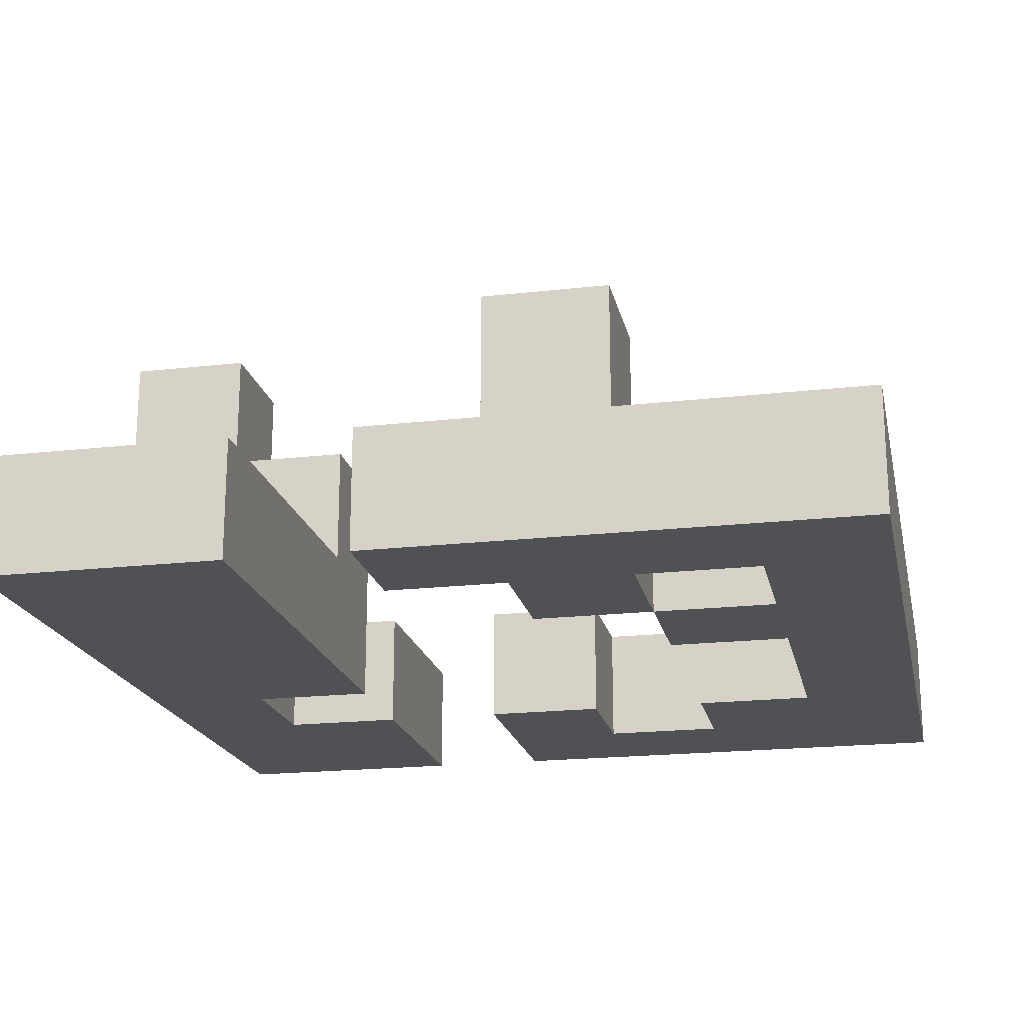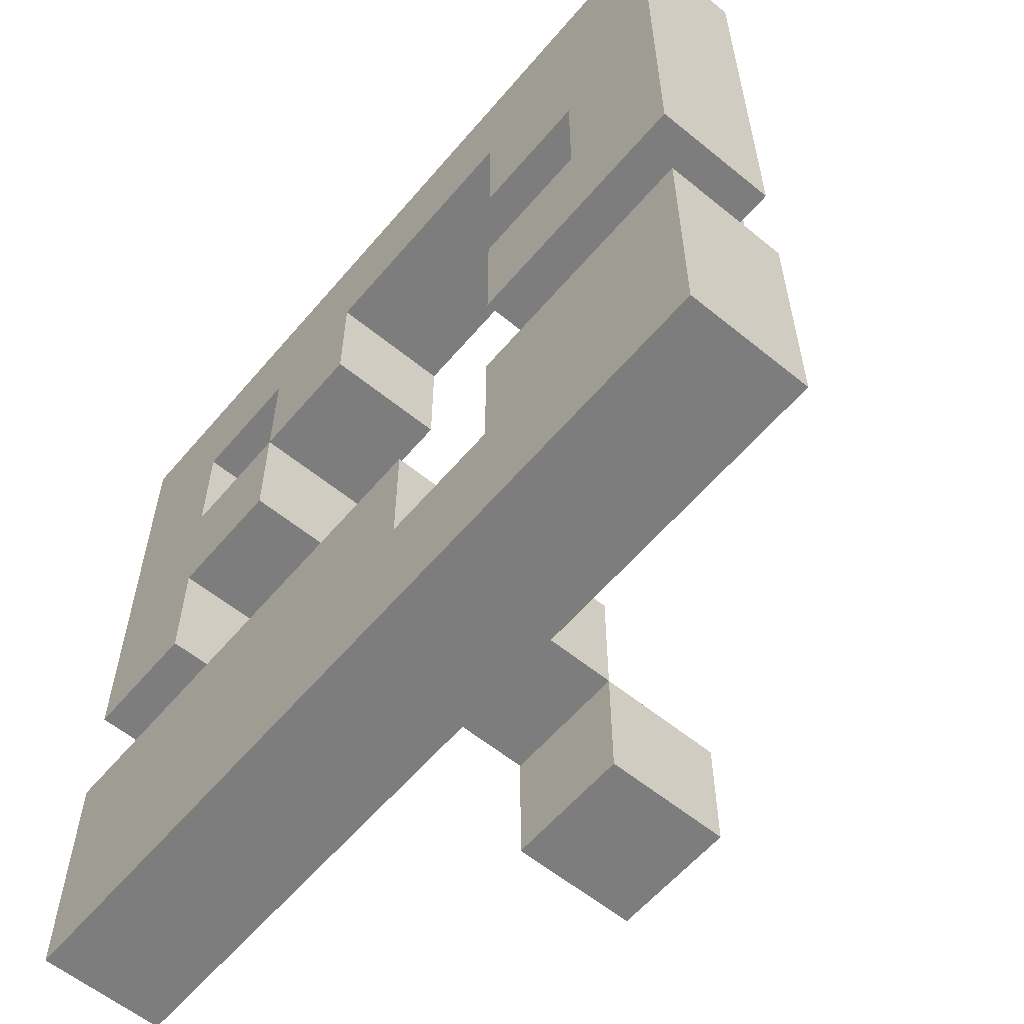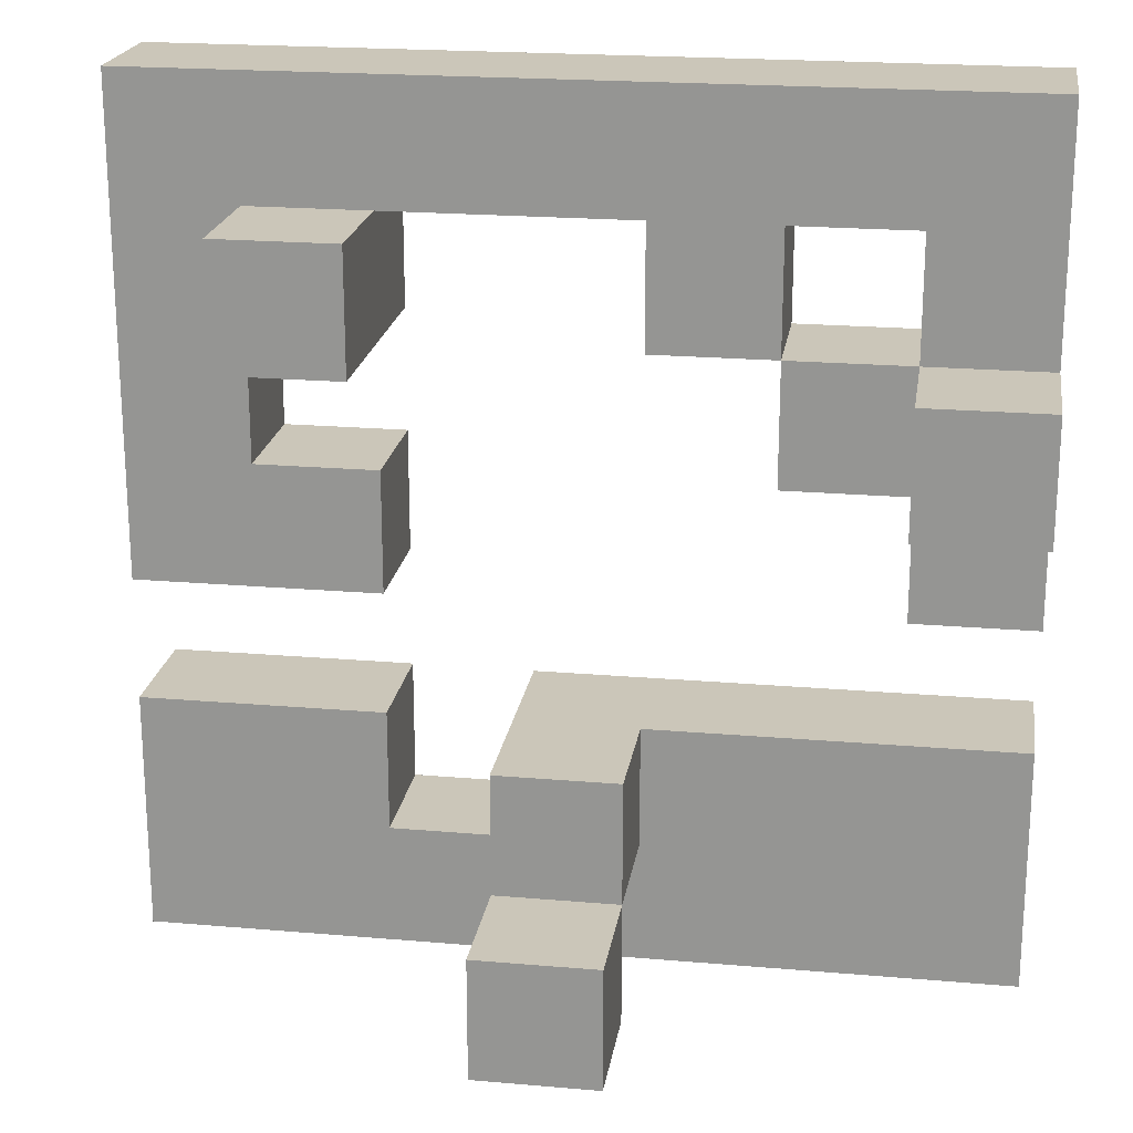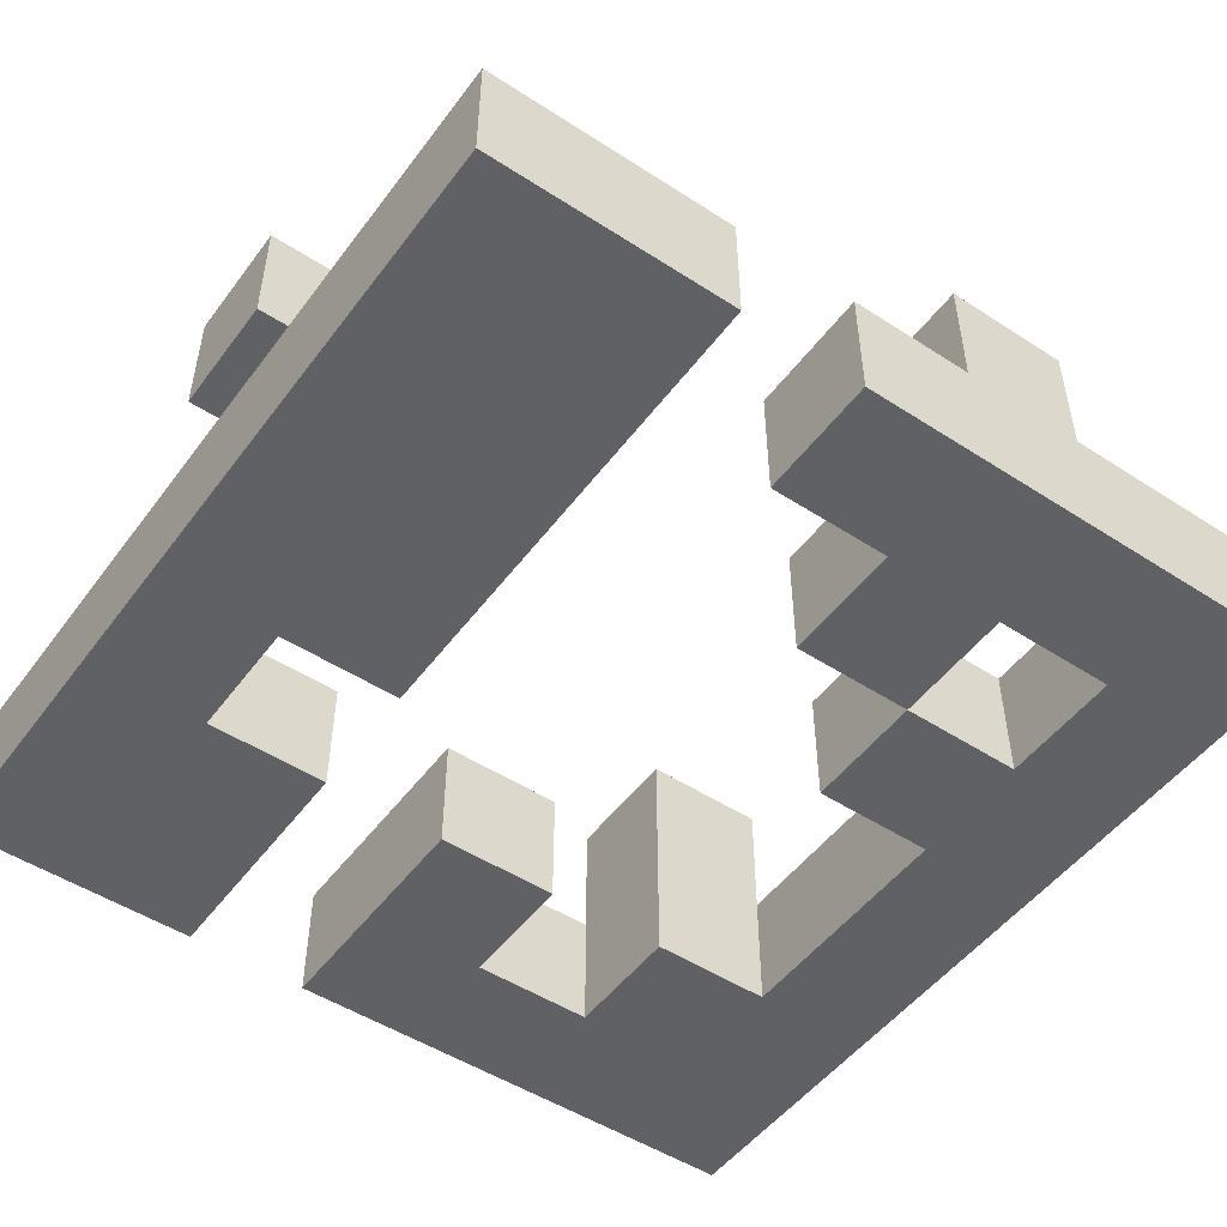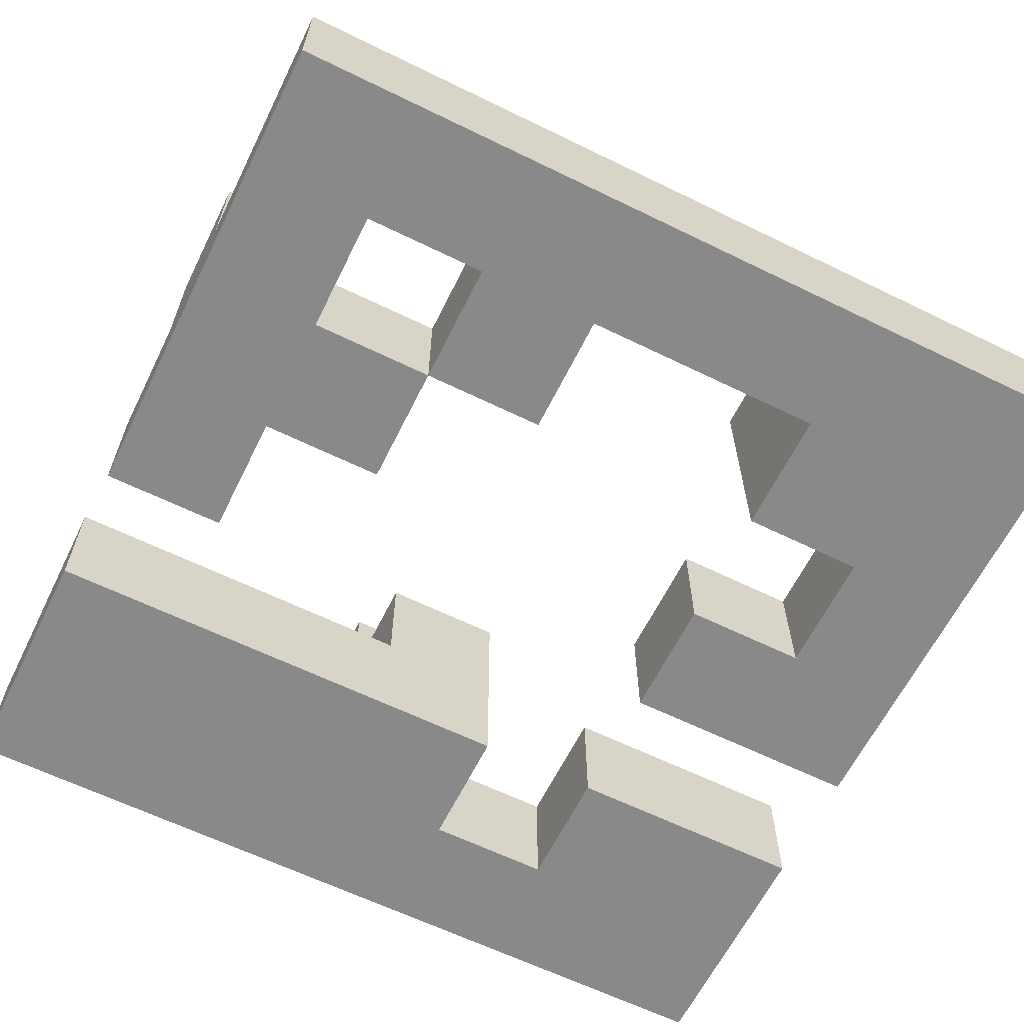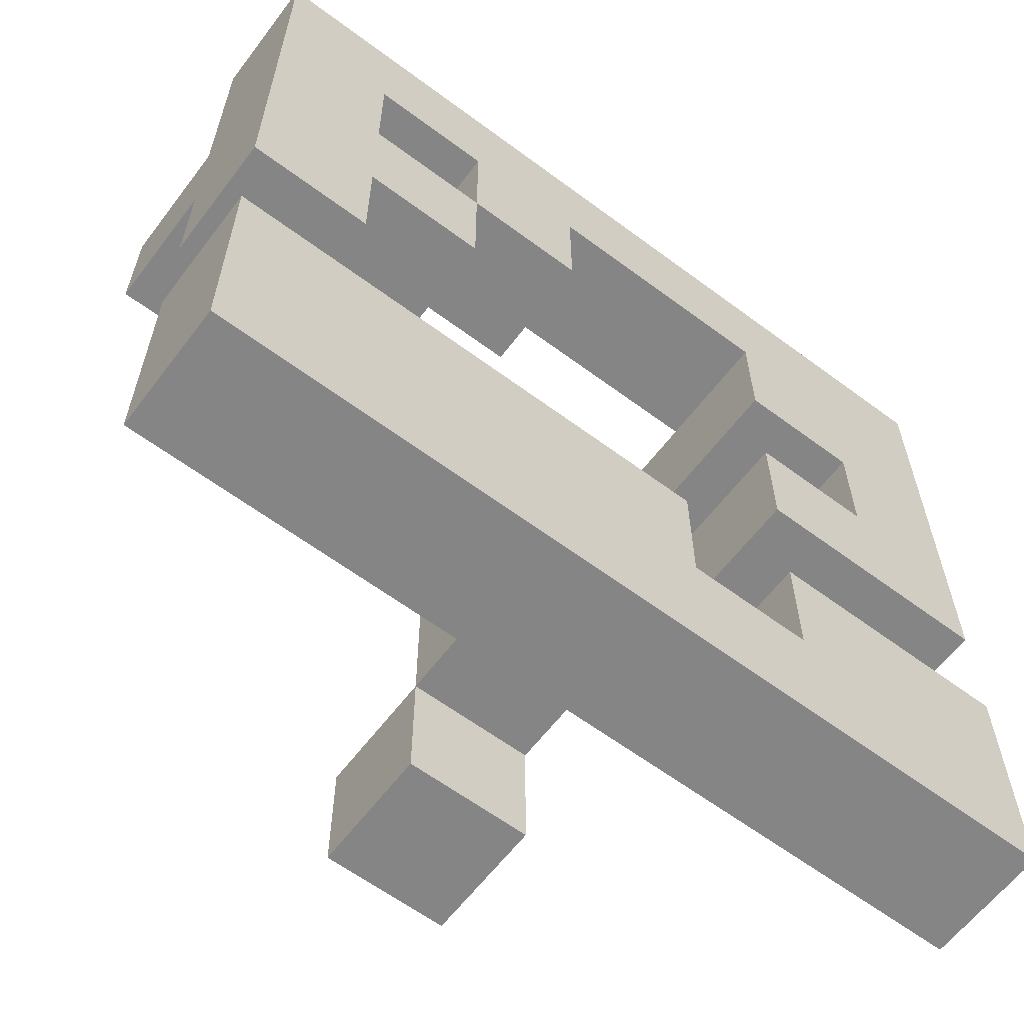
<metadata>
{"format":"obj","ext":"obj","renderer":"f3d","projection":"perspective","resolution":1024,"background":"white","views":[{"elev":-19.7,"azim":-78.0,"up":"+Y"},{"elev":-59.2,"azim":50.0,"up":"+Z"},{"elev":20.9,"azim":-171.2,"up":"+Z"},{"elev":-50.3,"azim":-125.4,"up":"+Y"},{"elev":-63.0,"azim":-26.3,"up":"+Y"},{"elev":-61.8,"azim":-37.1,"up":"+Z"}]}
</metadata>
<code>
o deck1-broken-1
v -3.1 0 -1.1
v -3.1 0 -1.3
v -3.1 0 -1.4
v -3.1 0 -1.5
v -3.1 0 -1.6
v -3.1 0 -1.7
v -3.1 0 -1.8
v -3.1 0.1 -1.1
v -3.1 0.1 -1.3
v -3.1 0.1 -1.4
v -3.1 0.1 -1.5
v -3.1 0.1 -1.6
v -3.1 0.1 -1.7
v -3.1 0.1 -1.8
v -3.1 0.2 -1.3
v -3.1 0.2 -1.4
v -2.9 0 -1.2
v -2.9 0 -1.3
v -2.9 0.1 -1.2
v -2.9 0.1 -1.3
v -2.8 0.1 -1.6
v -2.8 0.1 -1.7
v -2.8 0.2 -1.6
v -2.8 0.2 -1.7
v -2.8 0.2 -1.8
v -2.8 0.3 -1.7
v -2.8 0.3 -1.8
v -2.6 0 -1.2
v -2.6 0 -1.3
v -2.6 0 -1.4
v -2.6 0 -1.5
v -2.6 0 -1.6
v -2.6 0 -1.7
v -2.6 0.1 -1.2
v -2.6 0.1 -1.3
v -2.6 0.1 -1.4
v -2.6 0.1 -1.5
v -2.6 0.1 -1.6
v -2.6 0.1 -1.7
v -2.6 0.2 -1.2
v -2.6 0.2 -1.3
v -2.5 0 -1.3
v -2.5 0 -1.4
v -2.5 0.1 -1.3
v -2.5 0.1 -1.4
v -3 0 -1.2
v -3 0 -1.3
v -3 0 -1.4
v -3 0 -1.5
v -3 0.1 -1.2
v -3 0.1 -1.3
v -3 0.1 -1.4
v -3 0.1 -1.5
v -3 0.2 -1.3
v -3 0.2 -1.4
v -2.9 0 -1.3
v -2.9 0 -1.4
v -2.9 0.1 -1.3
v -2.9 0.1 -1.4
v -2.8 0 -1.2
v -2.8 0 -1.3
v -2.8 0.1 -1.2
v -2.8 0.1 -1.3
v -2.7 0 -1.6
v -2.7 0 -1.7
v -2.7 0.1 -1.6
v -2.7 0.1 -1.7
v -2.7 0.2 -1.6
v -2.7 0.2 -1.7
v -2.7 0.2 -1.8
v -2.7 0.3 -1.7
v -2.7 0.3 -1.8
v -2.5 0.1 -1.2
v -2.5 0.1 -1.3
v -2.5 0.2 -1.2
v -2.5 0.2 -1.3
v -2.4 0 -1.1
v -2.4 0 -1.2
v -2.4 0 -1.4
v -2.4 0 -1.5
v -2.4 0 -1.6
v -2.4 0 -1.7
v -2.4 0 -1.8
v -2.4 0.1 -1.1
v -2.4 0.1 -1.2
v -2.4 0.1 -1.4
v -2.4 0.1 -1.5
v -2.4 0.1 -1.6
v -2.4 0.1 -1.7
v -2.4 0.1 -1.8
v -3.1 0 -1.1
v -3.1 0.1 -1.1
v -2.7 0 -1.1
v -2.7 0.1 -1.1
v -2.4 0 -1.1
v -2.4 0.1 -1.1
v -2.6 0.1 -1.2
v -2.6 0.2 -1.2
v -2.5 0.1 -1.2
v -2.5 0.2 -1.2
v -3.1 0.1 -1.3
v -3.1 0.2 -1.3
v -3 0 -1.3
v -3 0.1 -1.3
v -3 0.2 -1.3
v -2.9 0 -1.3
v -2.9 0.1 -1.3
v -2.6 0 -1.4
v -2.6 0.1 -1.4
v -2.5 0 -1.4
v -2.5 0.1 -1.4
v -3.1 0 -1.6
v -3.1 0.1 -1.6
v -2.8 0 -1.6
v -2.8 0.1 -1.6
v -2.8 0.2 -1.6
v -2.7 0 -1.6
v -2.7 0.1 -1.6
v -2.7 0.2 -1.6
v -2.6 0 -1.6
v -2.6 0.1 -1.6
v -2.5 0 -1.6
v -2.5 0.1 -1.6
v -2.4 0 -1.6
v -2.4 0.1 -1.6
v -2.8 0.2 -1.7
v -2.8 0.3 -1.7
v -2.7 0 -1.7
v -2.7 0.1 -1.7
v -2.7 0.2 -1.7
v -2.7 0.3 -1.7
v -2.6 0 -1.7
v -2.6 0.1 -1.7
v -3 0 -1.2
v -3 0.1 -1.2
v -2.9 0 -1.2
v -2.9 0.1 -1.2
v -2.8 0 -1.2
v -2.8 0.1 -1.2
v -2.7 0 -1.2
v -2.7 0.1 -1.2
v -2.6 0 -1.2
v -2.6 0.1 -1.2
v -2.9 0 -1.3
v -2.9 0.1 -1.3
v -2.8 0 -1.3
v -2.8 0.1 -1.3
v -2.6 0 -1.3
v -2.6 0.1 -1.3
v -2.6 0.2 -1.3
v -2.5 0 -1.3
v -2.5 0.1 -1.3
v -2.5 0.2 -1.3
v -3.1 0.1 -1.4
v -3.1 0.2 -1.4
v -3 0 -1.4
v -3 0.1 -1.4
v -3 0.2 -1.4
v -2.9 0 -1.4
v -2.9 0.1 -1.4
v -3.1 0 -1.5
v -3.1 0.1 -1.5
v -3 0 -1.5
v -3 0.1 -1.5
v -2.6 0 -1.5
v -2.6 0.1 -1.5
v -2.5 0 -1.5
v -2.5 0.1 -1.5
v -2.4 0 -1.5
v -2.4 0.1 -1.5
v -2.8 0.1 -1.7
v -2.8 0.2 -1.7
v -2.7 0.1 -1.7
v -2.7 0.2 -1.7
v -3.1 0 -1.8
v -3.1 0.1 -1.8
v -2.8 0 -1.8
v -2.8 0.1 -1.8
v -2.8 0.2 -1.8
v -2.8 0.3 -1.8
v -2.7 0.2 -1.8
v -2.7 0.3 -1.8
v -2.5 0 -1.8
v -2.5 0.1 -1.8
v -2.4 0 -1.8
v -2.4 0.1 -1.8
v -3.1 0 -1.1
v -2.7 0 -1.1
v -2.4 0 -1.1
v -3 0 -1.2
v -2.9 0 -1.2
v -2.8 0 -1.2
v -2.7 0 -1.2
v -2.6 0 -1.2
v -2.4 0 -1.2
v -3.1 0 -1.3
v -3 0 -1.3
v -2.9 0 -1.3
v -2.8 0 -1.3
v -2.6 0 -1.3
v -2.5 0 -1.3
v -3.1 0 -1.4
v -3 0 -1.4
v -2.9 0 -1.4
v -2.6 0 -1.4
v -2.5 0 -1.4
v -2.4 0 -1.4
v -3.1 0 -1.5
v -3 0 -1.5
v -2.6 0 -1.5
v -2.5 0 -1.5
v -2.4 0 -1.5
v -3.1 0 -1.6
v -2.8 0 -1.6
v -2.7 0 -1.6
v -2.6 0 -1.6
v -2.5 0 -1.6
v -2.4 0 -1.6
v -3.1 0 -1.7
v -2.8 0 -1.7
v -2.7 0 -1.7
v -2.6 0 -1.7
v -2.5 0 -1.7
v -2.4 0 -1.7
v -3.1 0 -1.8
v -2.8 0 -1.8
v -2.5 0 -1.8
v -2.4 0 -1.8
v -2.8 0.2 -1.7
v -2.7 0.2 -1.7
v -2.8 0.2 -1.8
v -2.7 0.2 -1.8
v -3.1 0.1 -1.1
v -2.7 0.1 -1.1
v -2.4 0.1 -1.1
v -3 0.1 -1.2
v -2.9 0.1 -1.2
v -2.8 0.1 -1.2
v -2.7 0.1 -1.2
v -2.6 0.1 -1.2
v -2.5 0.1 -1.2
v -2.4 0.1 -1.2
v -3.1 0.1 -1.3
v -3 0.1 -1.3
v -2.9 0.1 -1.3
v -2.8 0.1 -1.3
v -2.5 0.1 -1.3
v -3.1 0.1 -1.4
v -3 0.1 -1.4
v -2.9 0.1 -1.4
v -2.6 0.1 -1.4
v -2.5 0.1 -1.4
v -2.4 0.1 -1.4
v -3.1 0.1 -1.5
v -3 0.1 -1.5
v -2.6 0.1 -1.5
v -2.5 0.1 -1.5
v -2.4 0.1 -1.5
v -3.1 0.1 -1.6
v -2.8 0.1 -1.6
v -2.6 0.1 -1.6
v -2.5 0.1 -1.6
v -2.4 0.1 -1.6
v -3.1 0.1 -1.7
v -2.8 0.1 -1.7
v -2.7 0.1 -1.7
v -2.6 0.1 -1.7
v -2.5 0.1 -1.7
v -2.4 0.1 -1.7
v -3.1 0.1 -1.8
v -2.8 0.1 -1.8
v -2.5 0.1 -1.8
v -2.4 0.1 -1.8
v -2.6 0.2 -1.2
v -2.5 0.2 -1.2
v -3.1 0.2 -1.3
v -3 0.2 -1.3
v -2.6 0.2 -1.3
v -2.5 0.2 -1.3
v -3.1 0.2 -1.4
v -3 0.2 -1.4
v -2.8 0.2 -1.6
v -2.7 0.2 -1.6
v -2.8 0.2 -1.7
v -2.7 0.2 -1.7
v -2.8 0.3 -1.7
v -2.7 0.3 -1.7
v -2.8 0.3 -1.8
v -2.7 0.3 -1.8
f 8 2 1
f 9 3 2
f 9 2 8
f 10 4 3
f 10 3 9
f 11 4 10
f 12 6 5
f 13 7 6
f 13 6 12
f 14 7 13
f 15 10 9
f 16 10 15
f 19 18 17
f 20 18 19
f 23 22 21
f 24 22 23
f 26 25 24
f 27 25 26
f 34 29 28
f 35 29 34
f 36 31 30
f 37 31 36
f 38 33 32
f 39 33 38
f 40 35 34
f 41 35 40
f 44 43 42
f 45 43 44
f 46 47 50
f 50 47 51
f 48 49 52
f 52 49 53
f 51 52 54
f 54 52 55
f 56 57 58
f 58 57 59
f 60 61 62
f 62 61 63
f 64 65 66
f 66 65 67
f 66 67 68
f 68 67 69
f 69 70 71
f 71 70 72
f 73 74 75
f 75 74 76
f 77 78 84
f 78 79 85
f 84 78 85
f 79 80 86
f 85 79 86
f 86 80 87
f 81 82 88
f 82 83 89
f 88 82 89
f 89 83 90
f 93 92 91
f 94 92 93
f 95 94 93
f 96 94 95
f 99 98 97
f 100 98 99
f 104 102 101
f 105 102 104
f 106 104 103
f 107 104 106
f 110 109 108
f 111 109 110
f 114 113 112
f 115 113 114
f 117 115 114
f 118 116 115
f 118 115 117
f 119 116 118
f 122 121 120
f 123 121 122
f 124 123 122
f 125 123 124
f 130 127 126
f 131 127 130
f 132 129 128
f 133 129 132
f 134 135 136
f 136 135 137
f 138 139 140
f 140 139 141
f 140 141 142
f 142 141 143
f 144 145 146
f 146 145 147
f 148 149 151
f 149 150 152
f 151 149 152
f 152 150 153
f 154 155 157
f 157 155 158
f 156 157 159
f 159 157 160
f 161 162 163
f 163 162 164
f 165 166 167
f 167 166 168
f 167 168 169
f 169 168 170
f 171 172 173
f 173 172 174
f 175 176 177
f 177 176 178
f 179 180 181
f 181 180 182
f 177 178 183
f 183 178 184
f 183 184 185
f 185 184 186
f 190 188 187
f 191 188 190
f 192 188 191
f 193 189 188
f 193 188 192
f 194 189 193
f 195 189 194
f 196 190 187
f 197 190 196
f 198 192 191
f 199 192 198
f 200 195 194
f 201 195 200
f 202 197 196
f 203 198 197
f 203 197 202
f 204 198 203
f 206 195 201
f 207 195 206
f 208 203 202
f 209 203 208
f 210 206 205
f 211 207 206
f 211 206 210
f 212 207 211
f 219 214 213
f 220 215 214
f 220 214 219
f 221 215 220
f 222 217 216
f 223 218 217
f 223 217 222
f 224 218 223
f 225 220 219
f 226 222 221
f 226 220 225
f 226 221 220
f 226 223 222
f 227 224 223
f 227 223 226
f 228 224 227
f 231 230 229
f 232 230 231
f 233 234 236
f 236 234 237
f 237 234 238
f 234 235 239
f 238 234 239
f 239 235 240
f 240 235 241
f 241 235 242
f 233 236 243
f 243 236 244
f 237 238 245
f 245 238 246
f 241 242 247
f 244 245 249
f 249 245 250
f 247 242 252
f 252 242 253
f 248 249 254
f 254 249 255
f 251 252 256
f 252 253 257
f 256 252 257
f 257 253 258
f 259 260 264
f 264 260 265
f 261 262 267
f 262 263 268
f 267 262 268
f 268 263 269
f 264 265 270
f 266 267 271
f 270 265 271
f 265 266 271
f 267 268 271
f 268 269 272
f 271 268 272
f 272 269 273
f 274 275 278
f 278 275 279
f 276 277 280
f 280 277 281
f 282 283 284
f 284 283 285
f 286 287 288
f 288 287 289

</code>
